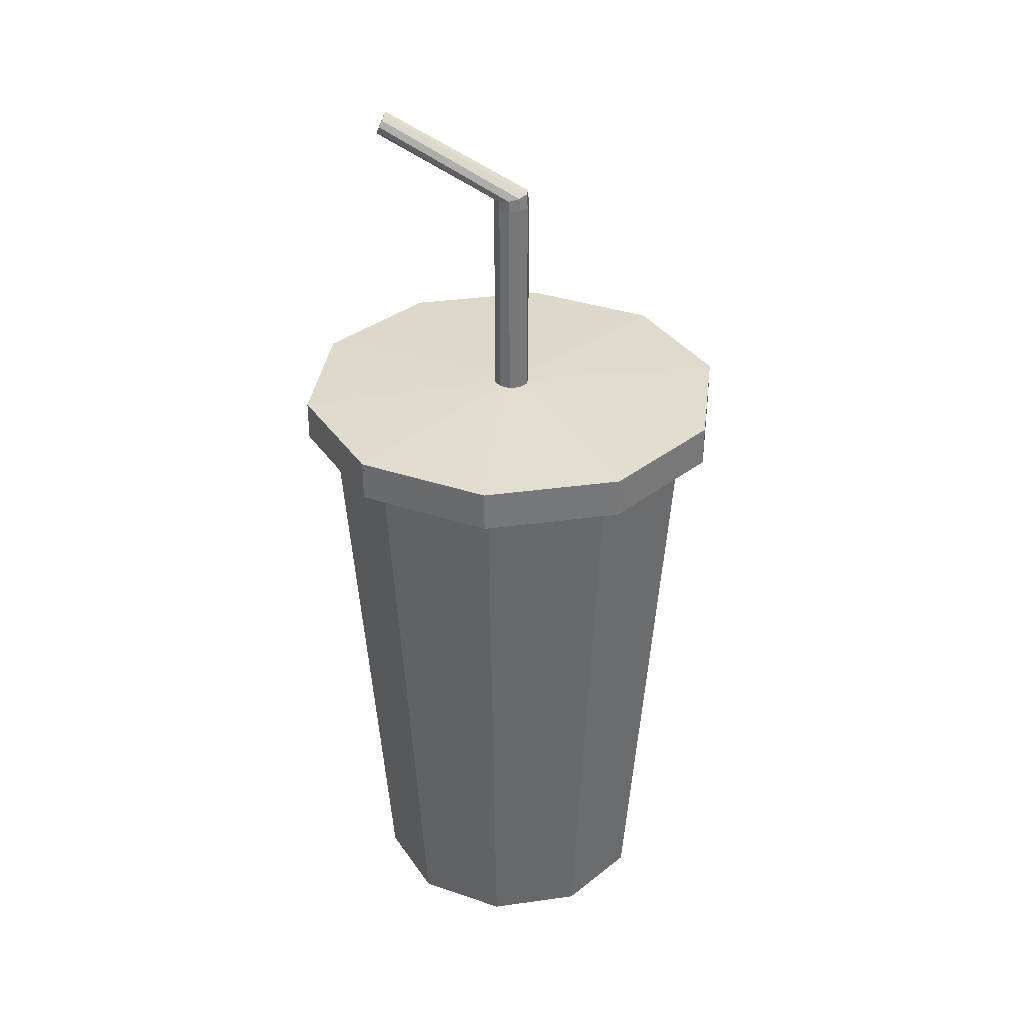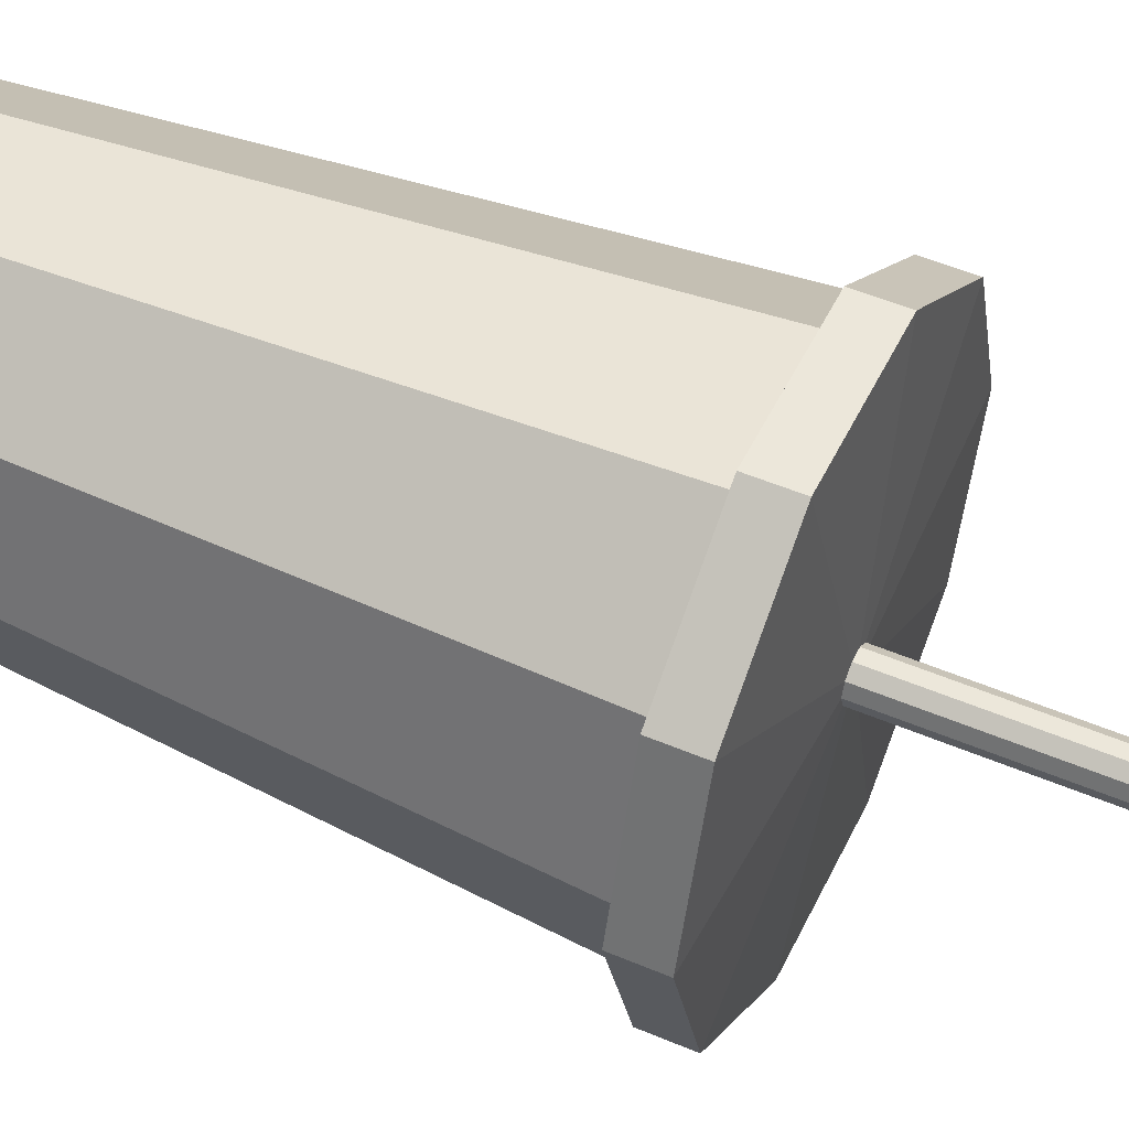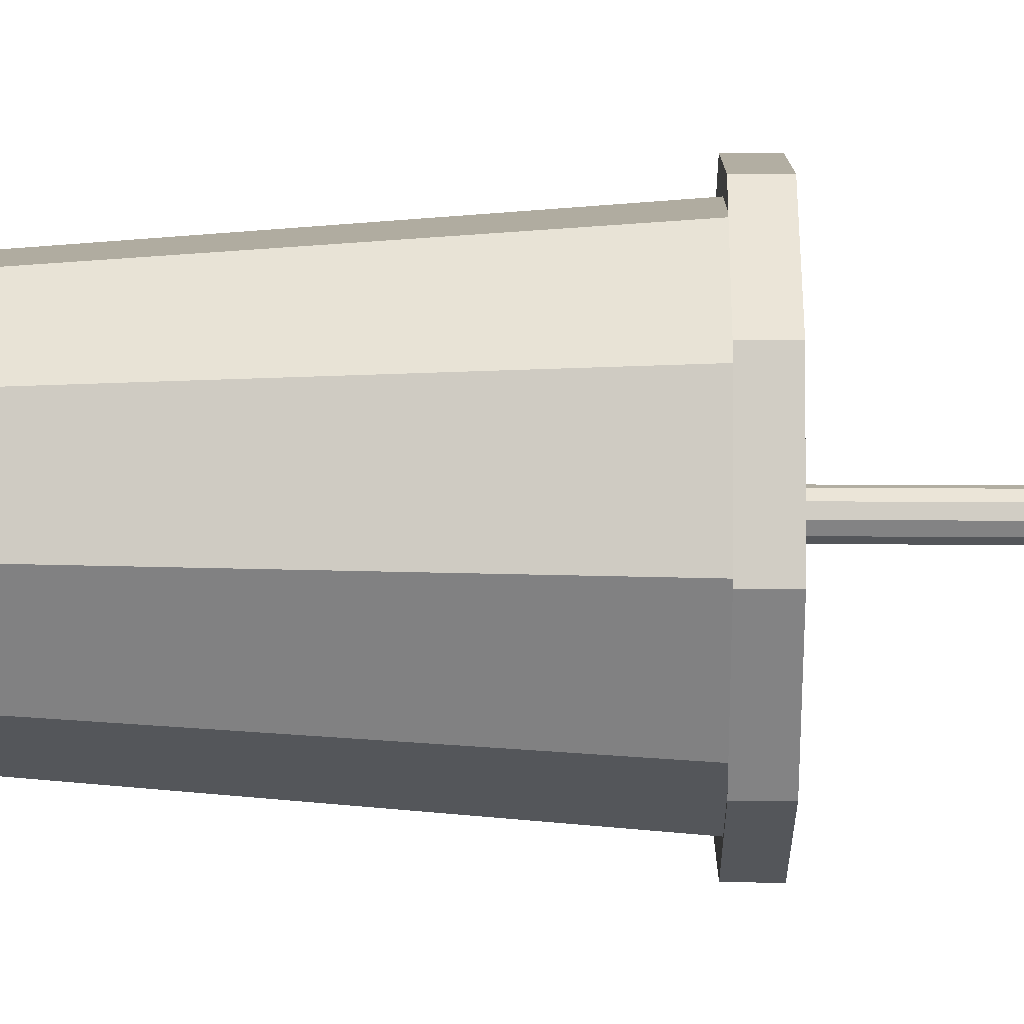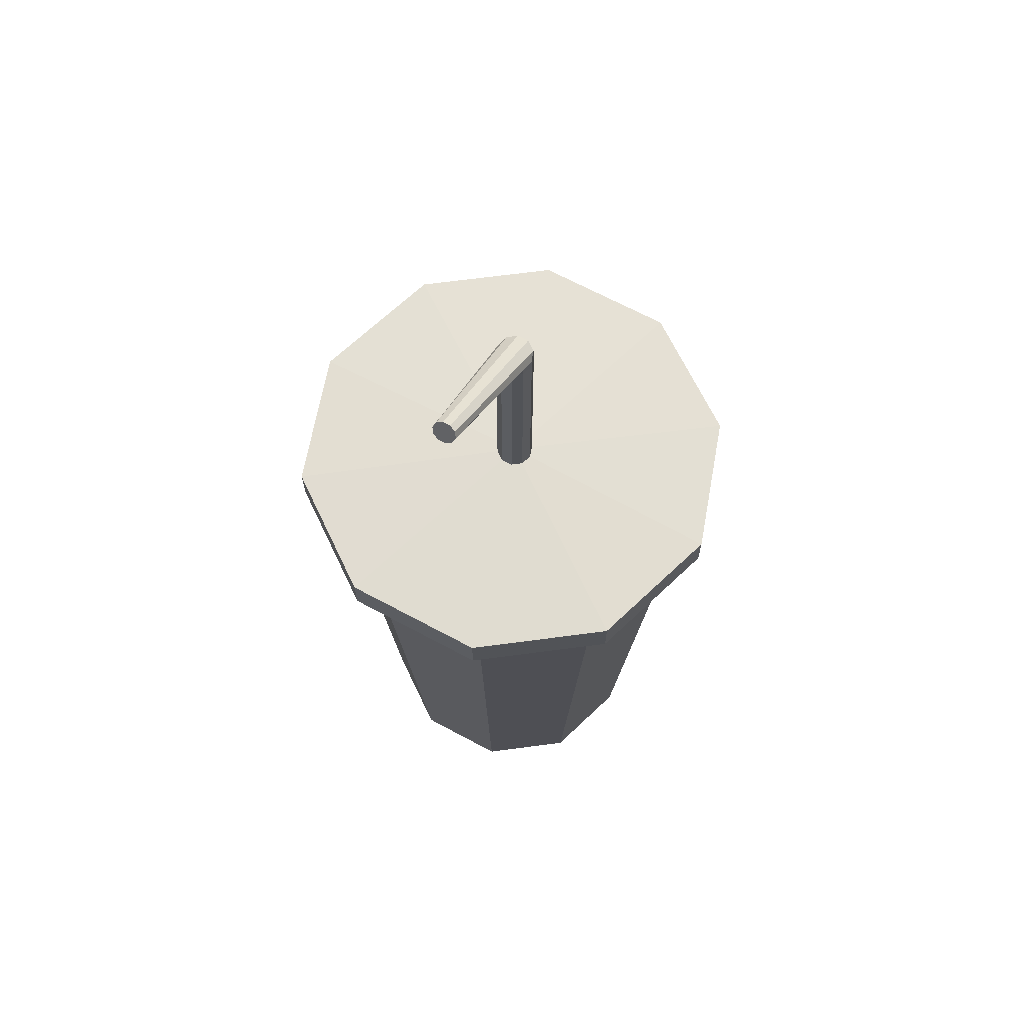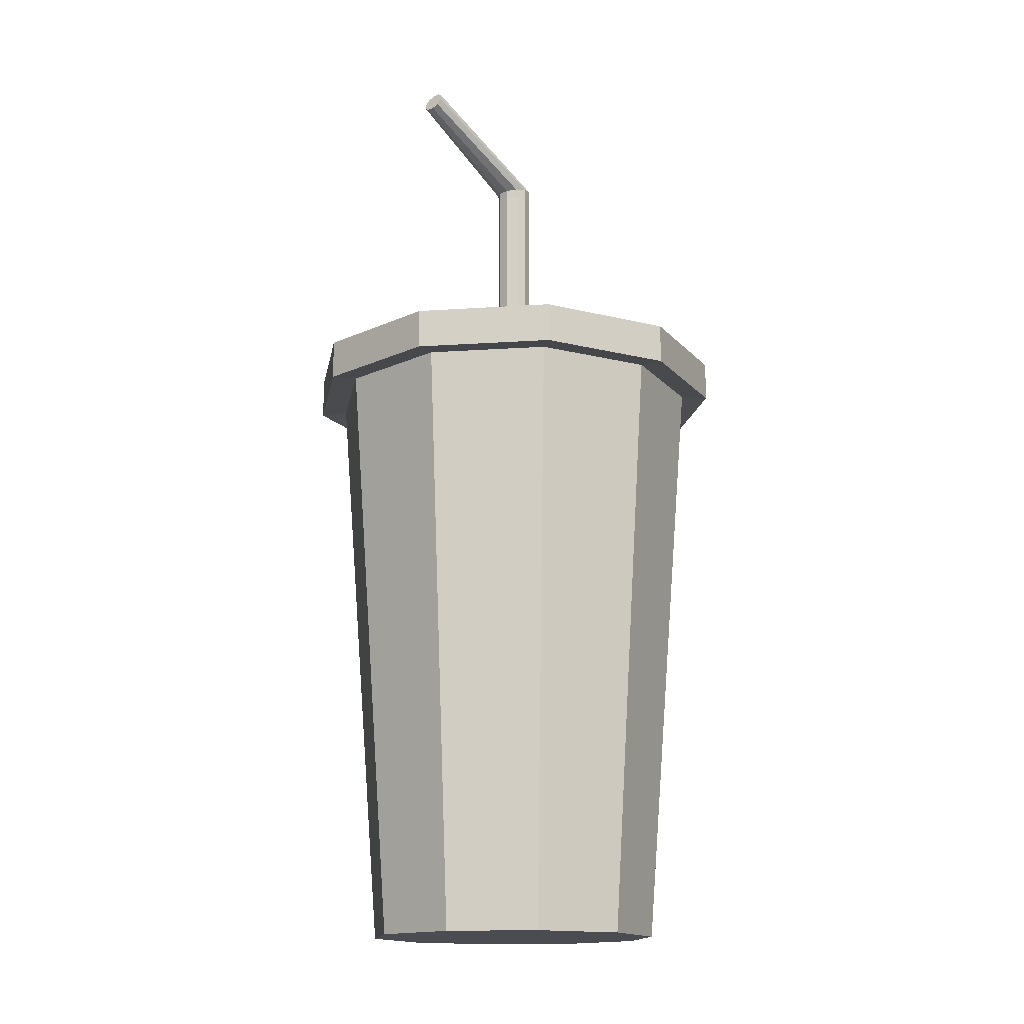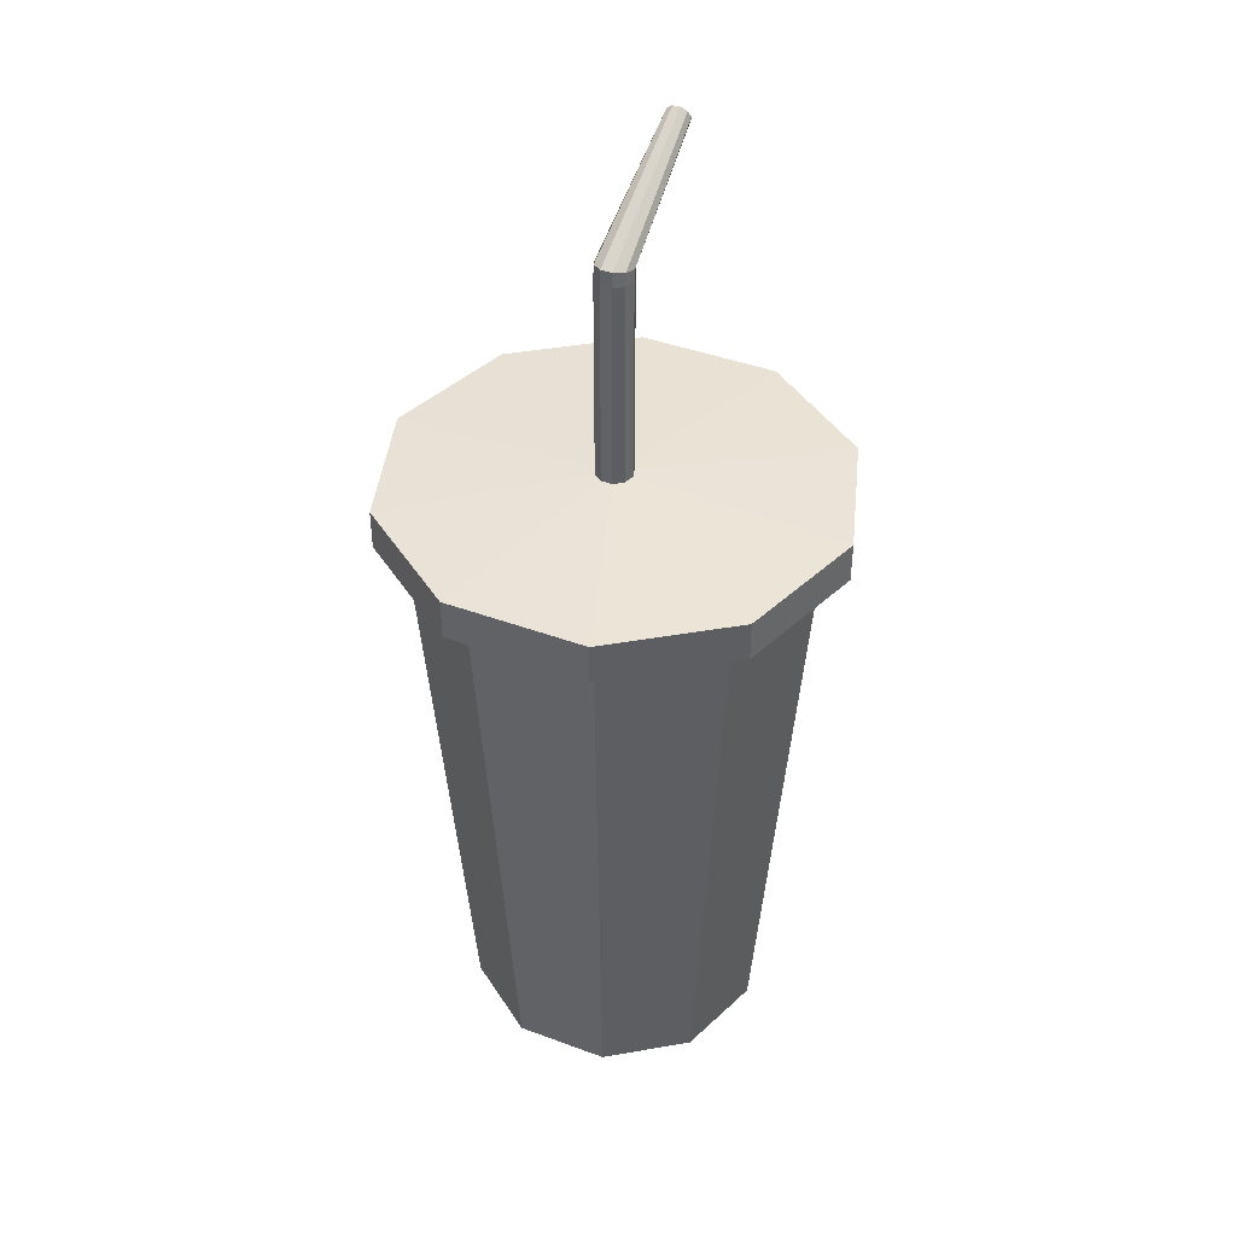
<metadata>
{"format":"obj","ext":"obj","renderer":"f3d","projection":"perspective","resolution":1024,"background":"white","views":[{"elev":33.4,"azim":97.1,"up":"+Y"},{"elev":50.4,"azim":115.1,"up":"+Z"},{"elev":10.7,"azim":91.3,"up":"+Z"},{"elev":67.1,"azim":28.4,"up":"+Y"},{"elev":-15.4,"azim":44.1,"up":"+Y"},{"elev":41.7,"azim":-155.9,"up":"+Y"}]}
</metadata>
<code>
v 0.2779 -0.01896 -0.2019
v 0.1061 -0.01896 -0.3267
v -0.1061 -0.01896 -0.3267
v -0.2779 -0.01896 -0.2019
v -0.3435 -0.01896 0
v -0.2779 -0.01896 0.2019
v -0.1061 -0.01896 0.3267
v 0.1061 -0.01896 0.3267
v 0.2779 -0.01896 0.2019
v 0.3435 -0.01896 -0
v 0.5558 -0.01896 -0.4038
v 0.2123 -0.01896 -0.6534
v -0.2123 -0.01896 -0.6534
v -0.5558 -0.01896 -0.4038
v -0.687 -0.01896 0
v -0.5558 -0.01896 0.4038
v -0.2123 -0.01896 0.6534
v 0.2123 -0.01896 0.6534
v 0.5558 -0.01896 0.4038
v 0.687 -0.01896 -0
v 0.7276 2.741 -0.5286
v 0.2779 2.741 -0.8554
v -0.2779 2.741 -0.8554
v -0.7276 2.741 -0.5286
v -0.8994 2.741 0
v -0.7276 2.741 0.5286
v -0.2779 2.741 0.8554
v 0.2779 2.741 0.8554
v 0.7276 2.741 0.5286
v 0.8994 2.741 0
v -0 -0.01896 -0
v 0.8289 2.913 -0.6022
v 0.3166 2.913 -0.9744
v 0.04057 2.952 -0.07947
v 0.08235 2.952 -0.04912
v -0.3166 2.913 -0.9744
v -0.01108 2.952 -0.07947
v -0.8289 2.913 -0.6022
v -0.05286 2.952 -0.04912
v -1.025 2.913 0
v -0.06882 2.952 0
v -0.8289 2.913 0.6022
v -0.05286 2.952 0.04912
v -0.3166 2.913 0.9744
v -0.01108 2.952 0.07947
v 0.3166 2.913 0.9744
v 0.04057 2.952 0.07947
v 0.8289 2.913 0.6022
v 0.08235 2.952 0.04912
v 1.025 2.913 0
v 0.09831 2.952 0
v 0.8289 2.73 -0.6022
v 0.3166 2.73 -0.9744
v -0.3166 2.73 -0.9744
v -0.8289 2.73 -0.6022
v -1.025 2.73 0
v -0.8289 2.73 0.6022
v -0.3166 2.73 0.9744
v 0.3166 2.73 0.9744
v 0.8289 2.73 0.6022
v 1.025 2.73 0
v 0.08235 3.849 -0.04912
v 0.04057 3.849 -0.07947
v -0.01108 3.849 -0.07947
v -0.05286 3.849 -0.04912
v -0.06882 3.849 0
v -0.05286 3.849 0.04912
v -0.01108 3.849 0.07947
v 0.04057 3.849 0.07947
v 0.08235 3.849 0.04912
v 0.09831 3.849 0
v 0.08235 3.897 -0.04912
v 0.04057 3.897 -0.07947
v -0.01108 3.897 -0.07947
v -0.05286 3.897 -0.04912
v -0.06882 3.897 0
v -0.05286 3.897 0.04912
v -0.01108 3.897 0.07947
v 0.04057 3.897 0.07947
v 0.08235 3.897 0.04912
v 0.09831 3.897 0
v 0.08235 3.959 -0.04429
v 0.04057 3.964 -0.07408
v -0.01108 3.964 -0.07408
v -0.05286 3.959 -0.04429
v -0.06882 3.949 0.003914
v -0.05286 3.94 0.05212
v -0.01108 3.934 0.08191
v 0.04057 3.934 0.08191
v 0.08235 3.94 0.05212
v 0.09831 3.949 0.003913
v 0.05959 4.305 0.5982
v 0.03317 4.324 0.5909
v 0.01475 4.277 0.6114
v -0.000297 4.325 0.5914
v -0.02801 4.308 0.5995
v -0.0394 4.279 0.6122
v -0.0301 4.25 0.6246
v -0.003673 4.23 0.6319
v 0.02979 4.229 0.6314
v 0.0575 4.246 0.6233
v 0.06889 4.275 0.6106
f 1 2 12 11
f 2 3 13 12
f 3 4 14 13
f 4 5 15 14
f 5 6 16 15
f 6 7 17 16
f 7 8 18 17
f 8 9 19 18
f 9 10 20 19
f 10 1 11 20
f 11 12 22 21
f 12 13 23 22
f 13 14 24 23
f 14 15 25 24
f 15 16 26 25
f 16 17 27 26
f 17 18 28 27
f 18 19 29 28
f 19 20 30 29
f 20 11 21 30
f 32 33 34 35
f 33 36 37 34
f 36 38 39 37
f 38 40 41 39
f 40 42 43 41
f 42 44 45 43
f 44 46 47 45
f 46 48 49 47
f 48 50 51 49
f 50 32 35 51
f 2 1 31
f 3 2 31
f 4 3 31
f 5 4 31
f 6 5 31
f 7 6 31
f 8 7 31
f 9 8 31
f 10 9 31
f 1 10 31
f 92 93 94
f 93 95 94
f 95 96 94
f 96 97 94
f 97 98 94
f 98 99 94
f 99 100 94
f 100 101 94
f 101 102 94
f 102 92 94
f 52 53 33 32
f 53 54 36 33
f 54 55 38 36
f 55 56 40 38
f 56 57 42 40
f 57 58 44 42
f 58 59 46 44
f 59 60 48 46
f 60 61 50 48
f 61 52 32 50
f 21 22 53 52
f 22 23 54 53
f 23 24 55 54
f 24 25 56 55
f 25 26 57 56
f 26 27 58 57
f 27 28 59 58
f 28 29 60 59
f 29 30 61 60
f 30 21 52 61
f 35 34 63 62
f 34 37 64 63
f 37 39 65 64
f 39 41 66 65
f 41 43 67 66
f 43 45 68 67
f 45 47 69 68
f 47 49 70 69
f 49 51 71 70
f 51 35 62 71
f 62 63 73 72
f 63 64 74 73
f 64 65 75 74
f 65 66 76 75
f 66 67 77 76
f 67 68 78 77
f 68 69 79 78
f 69 70 80 79
f 70 71 81 80
f 71 62 72 81
f 72 73 83 82
f 73 74 84 83
f 74 75 85 84
f 75 76 86 85
f 76 77 87 86
f 77 78 88 87
f 78 79 89 88
f 79 80 90 89
f 80 81 91 90
f 81 72 82 91
f 82 83 93 92
f 83 84 95 93
f 84 85 96 95
f 85 86 97 96
f 86 87 98 97
f 87 88 99 98
f 88 89 100 99
f 89 90 101 100
f 90 91 102 101
f 91 82 92 102

</code>
